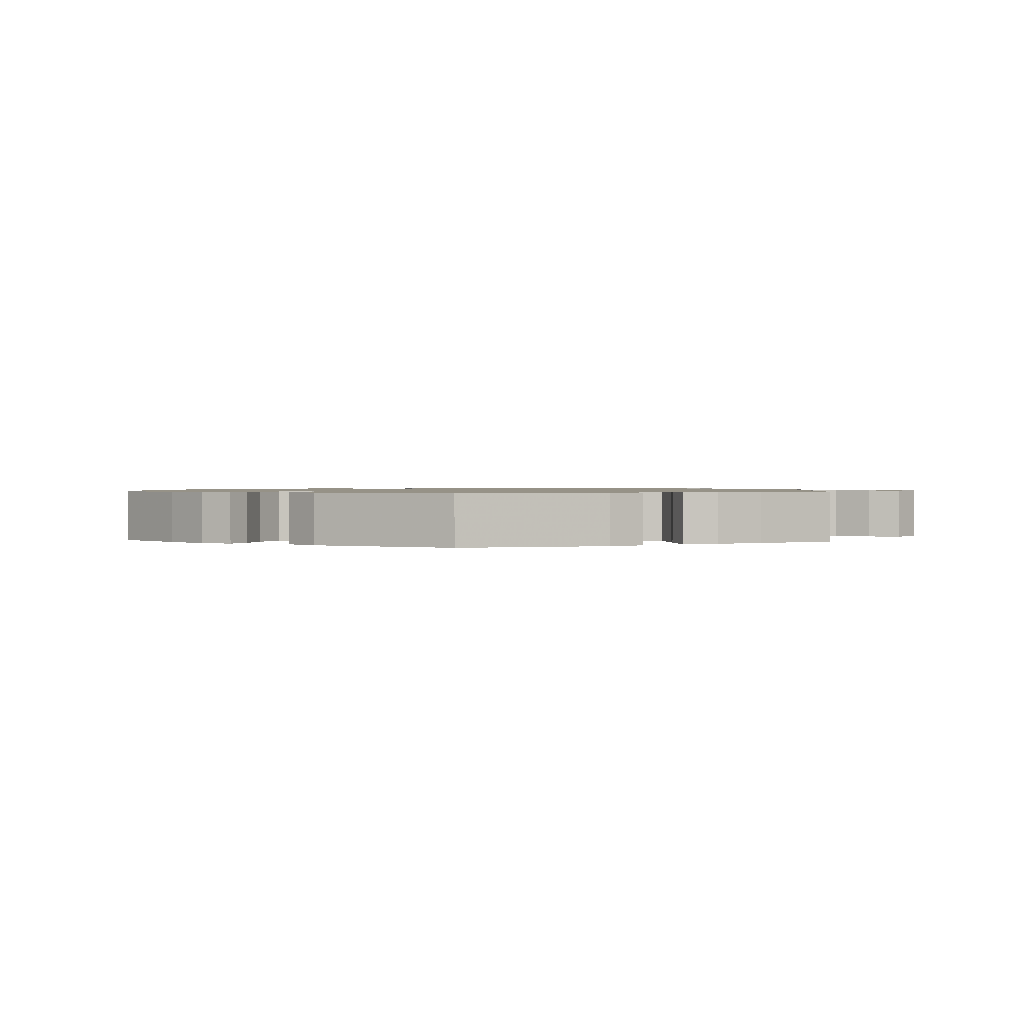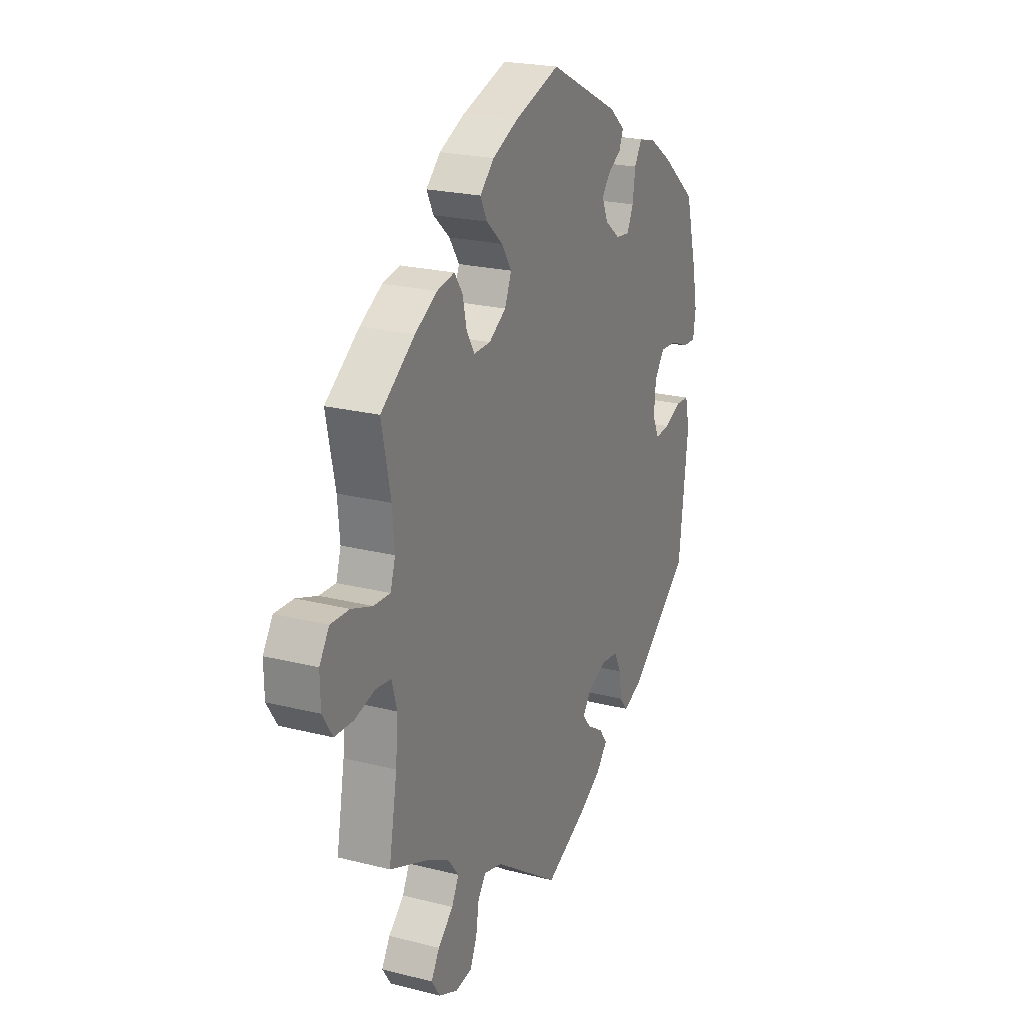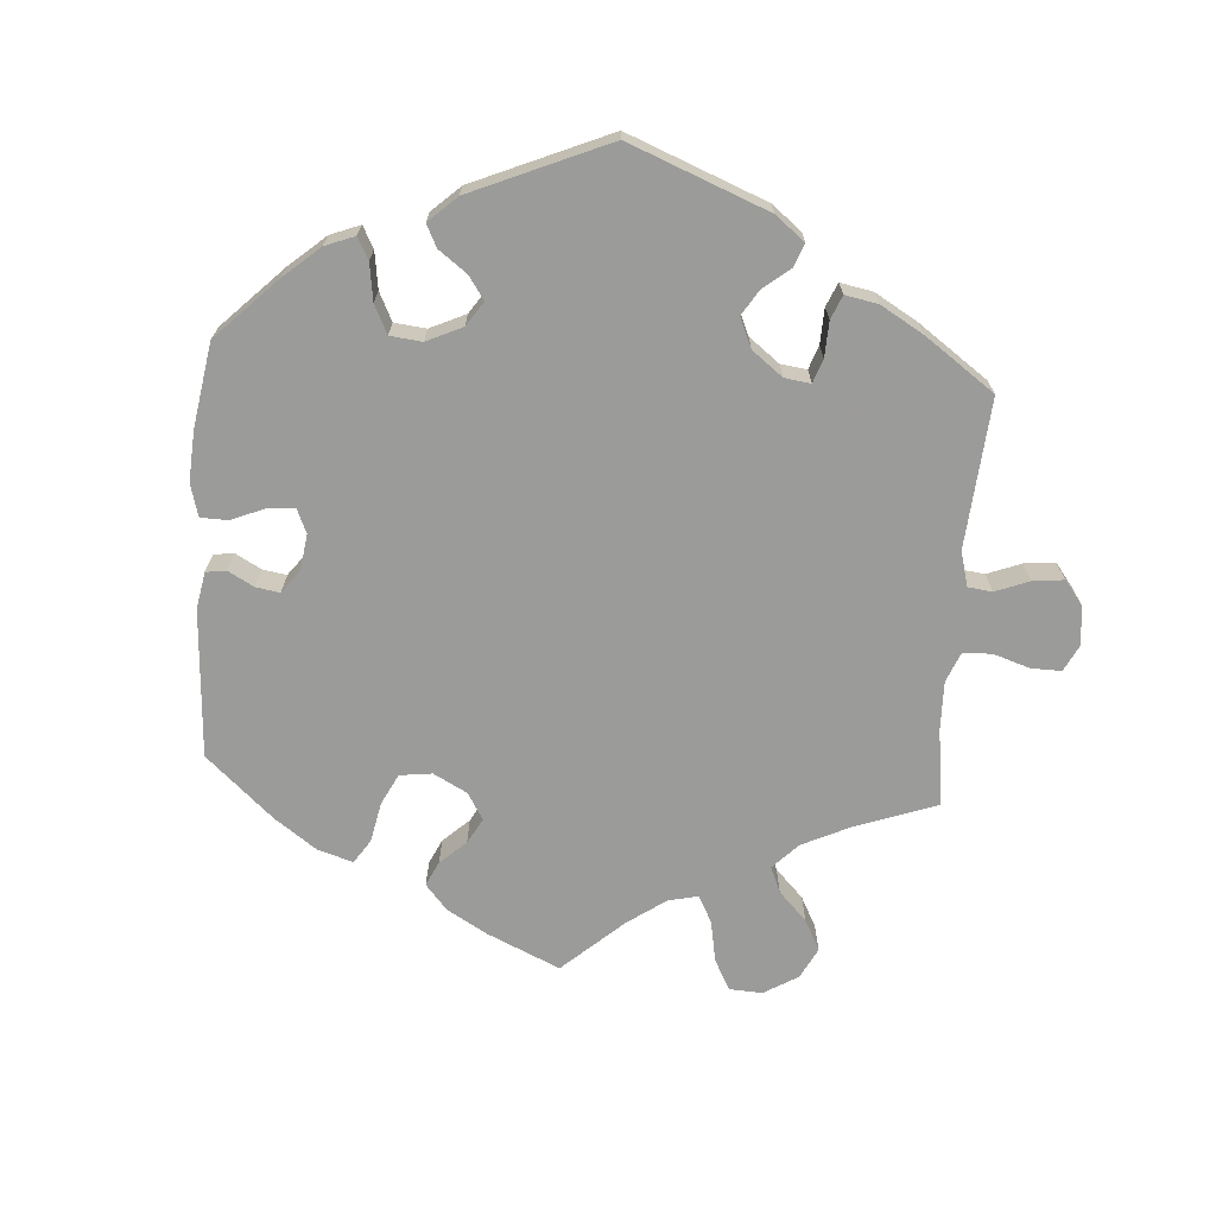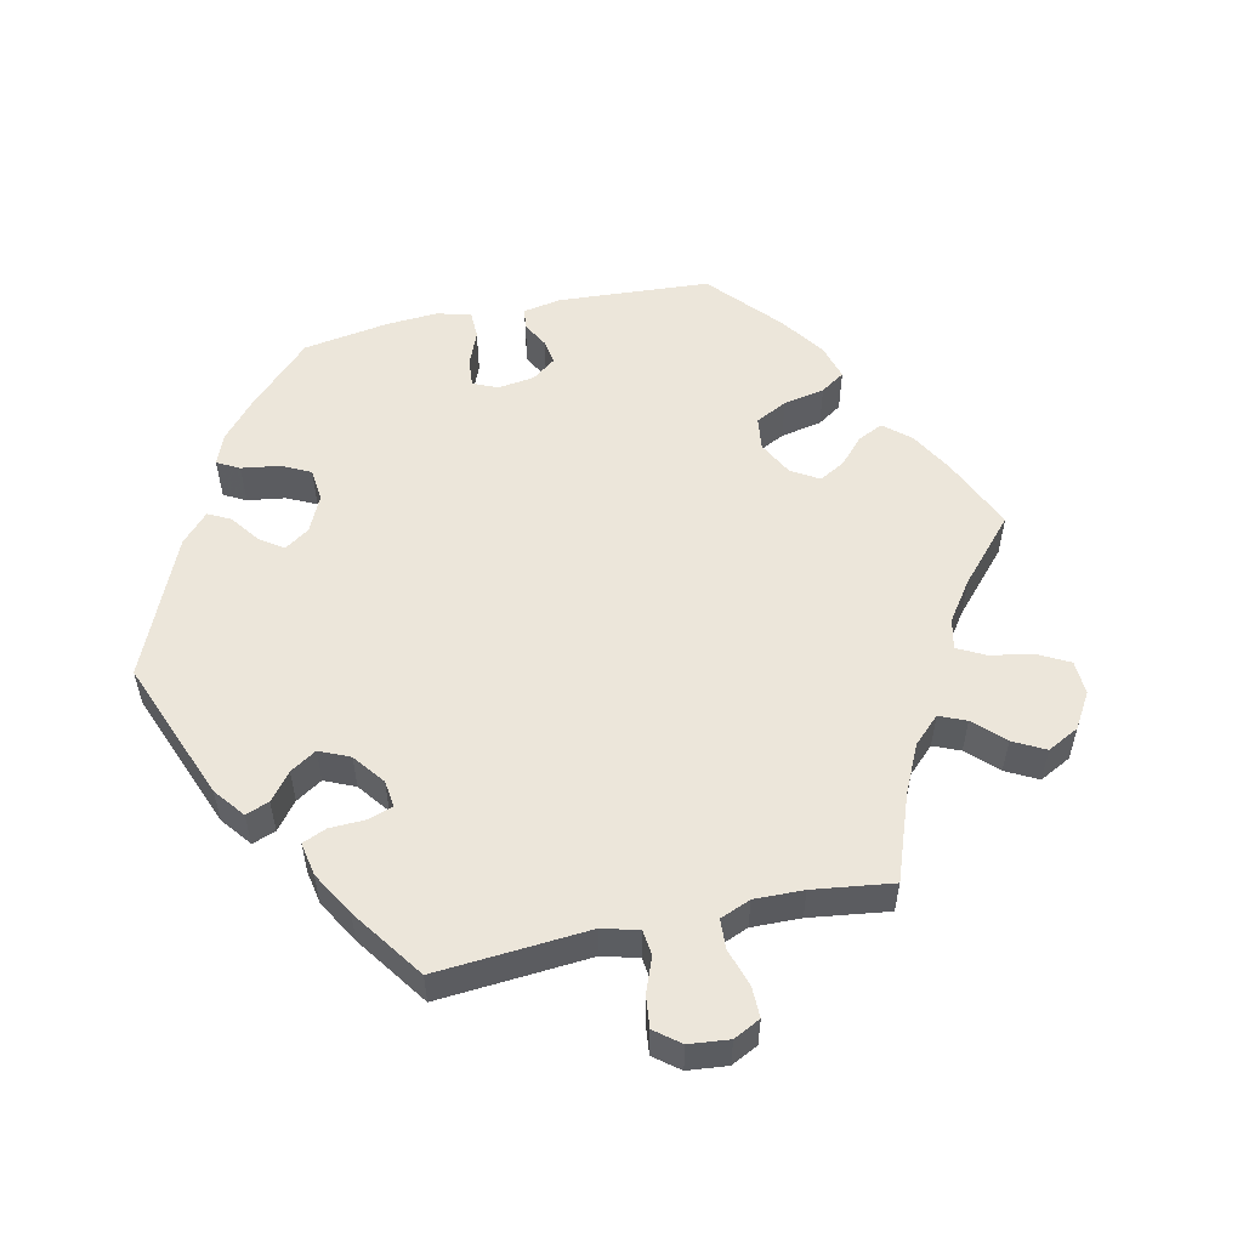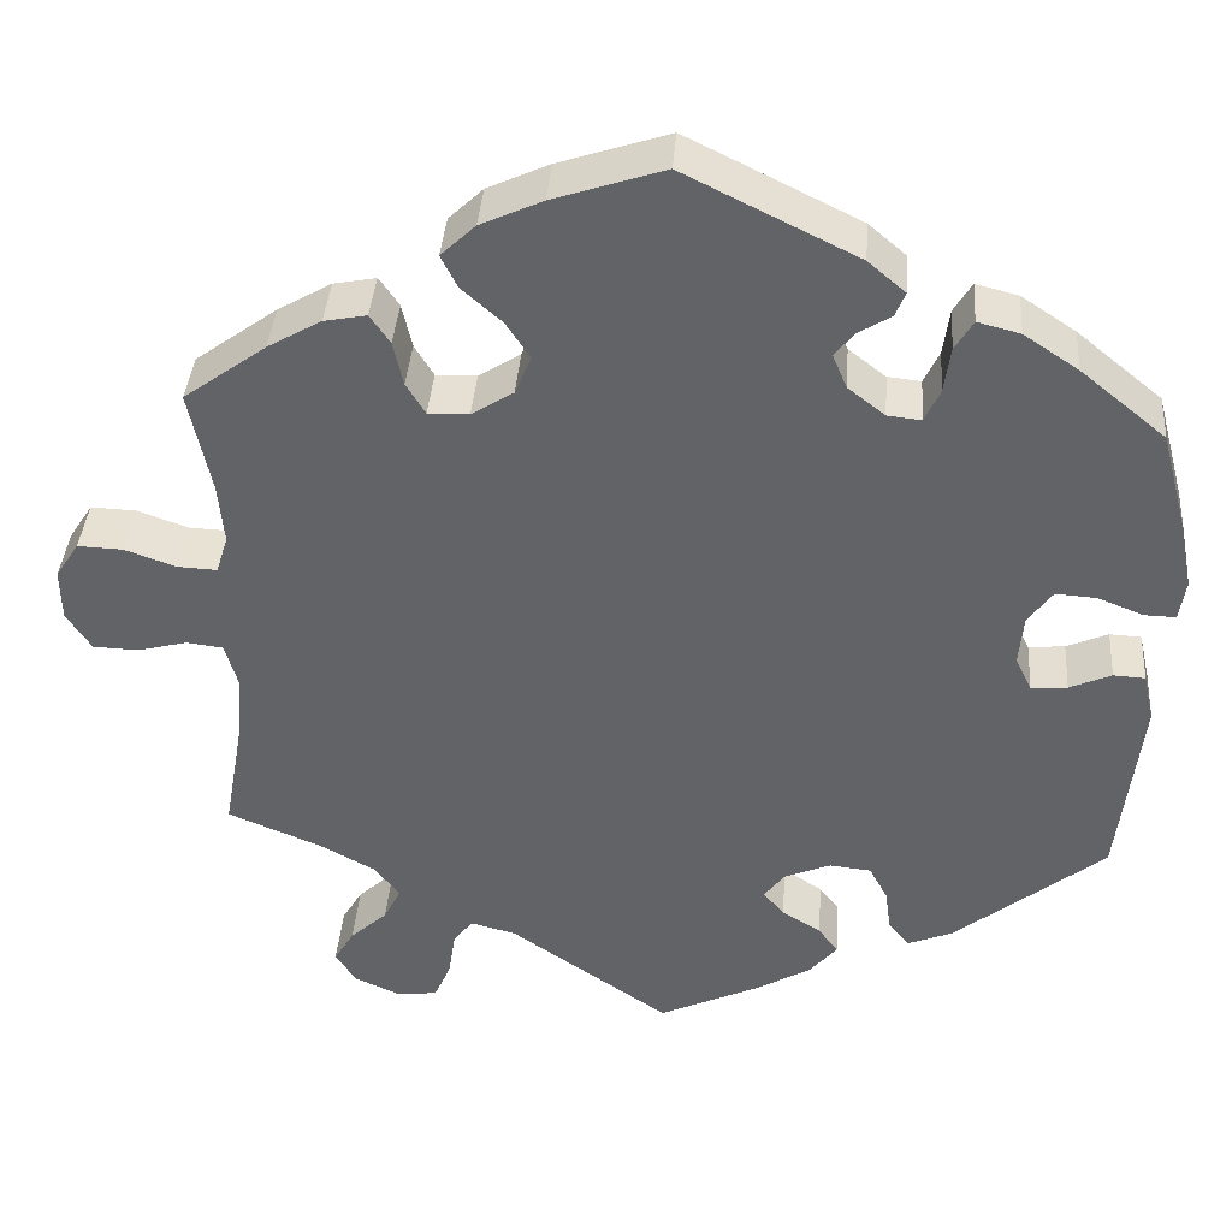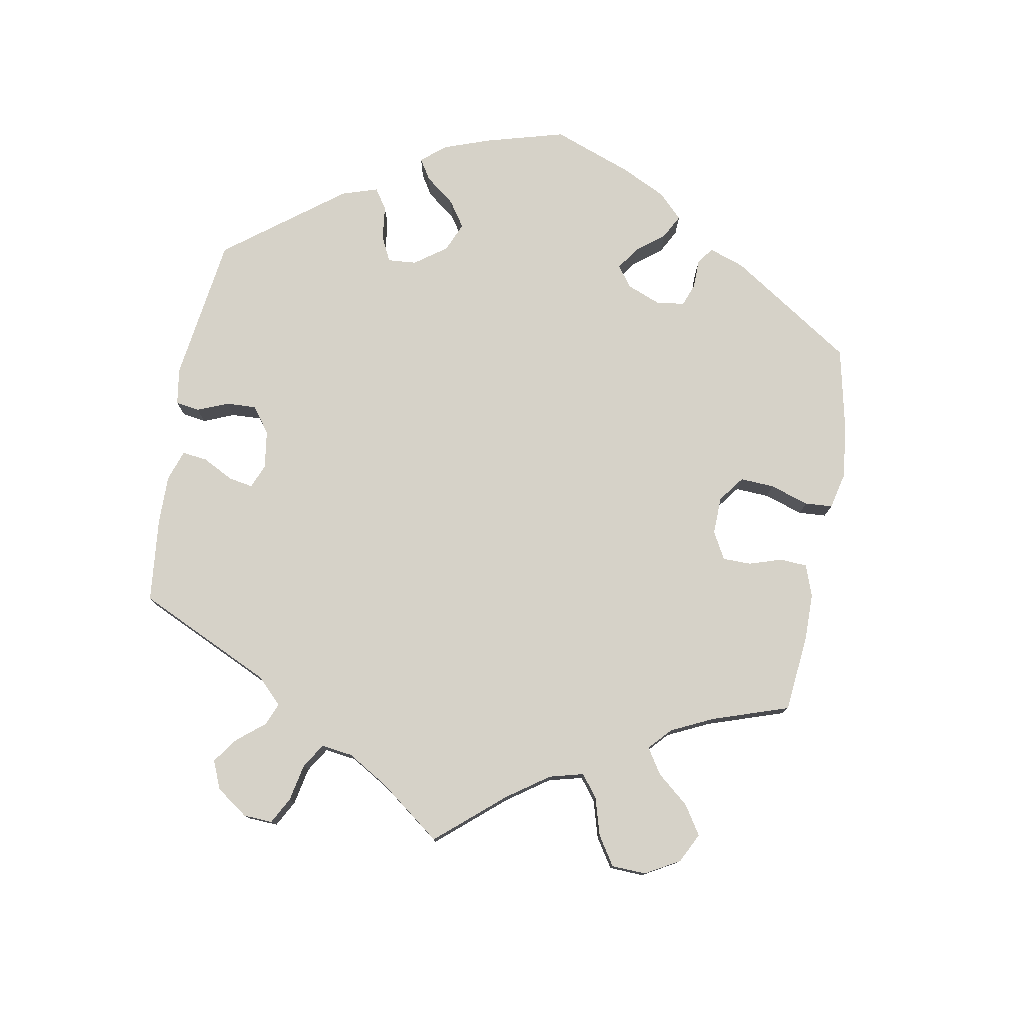
<metadata>
{"format":"obj","ext":"obj","renderer":"f3d","projection":"perspective","resolution":1024,"background":"white","views":[{"elev":1.0,"azim":124.0,"up":"+Y"},{"elev":22.4,"azim":-66.3,"up":"+Z"},{"elev":-69.6,"azim":115.8,"up":"+Y"},{"elev":54.5,"azim":-162.3,"up":"+Y"},{"elev":38.7,"azim":4.2,"up":"+Z"},{"elev":77.9,"azim":-110.2,"up":"+Y"}]}
</metadata>
<code>
v -0.409 0.07 0.355
v -0.35 0.07 0.389
v -0.303 0.07 0.398
v -0.281 0.07 0.366
v -0.27 0.07 0.317
v -0.249 0.07 0.282
v -0.204 0.07 0.283
v -0.158 0.07 0.312
v -0.14 0.07 0.355
v -0.167 0.07 0.396
v -0.211 0.07 0.435
v -0.229 0.07 0.471
v -0.191 0.07 0.507
v -0.123 0.07 0.538
v -0.001 0.07 0.578
v 0.189 0.07 0.484
v 0.23 0.07 0.449
v 0.219 0.07 0.422
v 0.183 0.07 0.4
v 0.161 0.07 0.373
v 0.177 0.07 0.335
v 0.218 0.07 0.303
v 0.255 0.07 0.299
v 0.272 0.07 0.335
v 0.279 0.07 0.386
v 0.299 0.07 0.419
v 0.346 0.07 0.407
v 0.406 0.07 0.367
v 0.5 0.07 0.29
v 0.531 0.07 0.174
v 0.544 0.07 0.106
v 0.537 0.07 0.061
v 0.502 0.07 0.062
v 0.452 0.07 0.082
v 0.407 0.07 0.085
v 0.38 0.07 0.048
v 0.375 0.07 -0.008
v 0.393 0.07 -0.045
v 0.433 0.07 -0.042
v 0.479 0.07 -0.022
v 0.514 0.07 -0.024
v 0.526 0.07 -0.077
v 0.501 0.07 -0.288
v 0.335 0.07 -0.42
v 0.285 0.07 -0.44
v 0.263 0.07 -0.413
v 0.256 0.07 -0.365
v 0.236 0.07 -0.327
v 0.19 0.07 -0.322
v 0.139 0.07 -0.343
v 0.116 0.07 -0.373
v 0.139 0.07 -0.4
v 0.182 0.07 -0.427
v 0.204 0.07 -0.456
v 0.173 0.07 -0.492
v 0.112 0.07 -0.527
v 0.001 0.07 -0.578
v -0.175 0.07 -0.457
v -0.225 0.07 -0.444
v -0.246 0.07 -0.472
v -0.254 0.07 -0.523
v -0.272 0.07 -0.564
v -0.316 0.07 -0.57
v -0.367 0.07 -0.547
v -0.39 0.07 -0.512
v -0.368 0.07 -0.475
v -0.327 0.07 -0.438
v -0.308 0.07 -0.401
v -0.336 0.07 -0.365
v -0.396 0.07 -0.332
v -0.5 0.07 -0.289
v -0.478 0.07 -0.165
v -0.472 0.07 -0.091
v -0.486 0.07 -0.042
v -0.526 0.07 -0.037
v -0.581 0.07 -0.051
v -0.631 0.07 -0.049
v -0.658 0.07 -0.007
v -0.659 0.07 0.05
v -0.633 0.07 0.09
v -0.583 0.07 0.088
v -0.527 0.07 0.068
v -0.483 0.07 0.066
v -0.47 0.07 0.108
v -0.476 0.07 0.175
v -0.5 0.07 0.289
v -0.409 0 0.355
v -0.35 0 0.389
v -0.303 0 0.398
v -0.281 0 0.366
v -0.27 0 0.317
v -0.249 0 0.282
v -0.204 0 0.283
v -0.158 0 0.312
v -0.14 0 0.355
v -0.167 0 0.396
v -0.211 0 0.435
v -0.229 0 0.471
v -0.191 0 0.507
v -0.123 0 0.538
v -0.001 0 0.578
v 0.189 0 0.484
v 0.23 0 0.449
v 0.219 0 0.422
v 0.183 0 0.4
v 0.161 0 0.373
v 0.177 0 0.335
v 0.218 0 0.303
v 0.255 0 0.299
v 0.272 0 0.335
v 0.279 0 0.386
v 0.299 0 0.419
v 0.346 0 0.407
v 0.406 0 0.367
v 0.5 0 0.29
v 0.531 0 0.174
v 0.544 0 0.106
v 0.537 0 0.061
v 0.502 0 0.062
v 0.452 0 0.082
v 0.407 0 0.085
v 0.38 0 0.048
v 0.375 0 -0.008
v 0.393 0 -0.045
v 0.433 0 -0.042
v 0.479 0 -0.022
v 0.514 0 -0.024
v 0.526 0 -0.077
v 0.501 0 -0.288
v 0.335 0 -0.42
v 0.285 0 -0.44
v 0.263 0 -0.413
v 0.256 0 -0.365
v 0.236 0 -0.327
v 0.19 0 -0.322
v 0.139 0 -0.343
v 0.116 0 -0.373
v 0.139 0 -0.4
v 0.182 0 -0.427
v 0.204 0 -0.456
v 0.173 0 -0.492
v 0.112 0 -0.527
v 0.001 0 -0.578
v -0.175 0 -0.457
v -0.225 0 -0.444
v -0.246 0 -0.472
v -0.254 0 -0.523
v -0.272 0 -0.564
v -0.316 0 -0.57
v -0.367 0 -0.547
v -0.39 0 -0.512
v -0.368 0 -0.475
v -0.327 0 -0.438
v -0.308 0 -0.401
v -0.336 0 -0.365
v -0.396 0 -0.332
v -0.5 0 -0.289
v -0.478 0 -0.165
v -0.472 0 -0.091
v -0.486 0 -0.042
v -0.526 0 -0.037
v -0.581 0 -0.051
v -0.631 0 -0.049
v -0.658 0 -0.007
v -0.659 0 0.05
v -0.633 0 0.09
v -0.583 0 0.088
v -0.527 0 0.068
v -0.483 0 0.066
v -0.47 0 0.108
v -0.476 0 0.175
v -0.5 0 0.289
f 85 86 1 2
f 84 85 2 3
f 83 84 3 4
f 79 80 81 82
f 79 82 83
f 78 79 83
f 75 76 77 78
f 74 75 78 83
f 73 74 83 4
f 70 71 72
f 69 70 72 73
f 68 69 73 4
f 64 65 66 67
f 64 67 68
f 63 64 68
f 60 61 62 63
f 60 63 68
f 59 60 68 4
f 55 56 57 58
f 52 53 54 55
f 51 52 55 58
f 50 51 58 59
f 44 45 46 47
f 44 47 48
f 43 44 48
f 42 43 48 49
f 39 40 41 42
f 38 39 42 49
f 31 32 33 34
f 31 34 35
f 30 31 35
f 29 30 35
f 28 29 35 36
f 24 25 26 27
f 23 24 27 28
f 16 17 18 19
f 16 19 20
f 15 16 20
f 14 15 20 21
f 10 11 12 13
f 9 10 13 14
f 59 4 5
f 59 5 6
f 50 59 6 7
f 37 38 49 50
f 37 50 7 8
f 23 28 36 37
f 22 23 37 8
f 9 14 21 22
f 8 9 22
f 88 87 172 171
f 89 88 171 170
f 90 89 170 169
f 168 167 166 165
f 169 168 165
f 169 165 164
f 164 163 162 161
f 169 164 161 160
f 90 169 160 159
f 158 157 156
f 159 158 156 155
f 90 159 155 154
f 153 152 151 150
f 154 153 150
f 154 150 149
f 149 148 147 146
f 154 149 146
f 90 154 146 145
f 144 143 142 141
f 141 140 139 138
f 144 141 138 137
f 145 144 137 136
f 133 132 131 130
f 134 133 130
f 134 130 129
f 135 134 129 128
f 128 127 126 125
f 135 128 125 124
f 120 119 118 117
f 121 120 117
f 121 117 116
f 121 116 115
f 122 121 115 114
f 113 112 111 110
f 114 113 110 109
f 105 104 103 102
f 106 105 102
f 106 102 101
f 107 106 101 100
f 99 98 97 96
f 100 99 96 95
f 91 90 145
f 92 91 145
f 93 92 145 136
f 136 135 124 123
f 94 93 136 123
f 123 122 114 109
f 94 123 109 108
f 108 107 100 95
f 108 95 94
f 1 87 88 2
f 2 88 89 3
f 3 89 90 4
f 4 90 91 5
f 5 91 92 6
f 6 92 93 7
f 7 93 94 8
f 8 94 95 9
f 9 95 96 10
f 10 96 97 11
f 11 97 98 12
f 12 98 99 13
f 13 99 100 14
f 14 100 101 15
f 15 101 102 16
f 16 102 103 17
f 17 103 104 18
f 18 104 105 19
f 19 105 106 20
f 20 106 107 21
f 21 107 108 22
f 22 108 109 23
f 23 109 110 24
f 24 110 111 25
f 25 111 112 26
f 26 112 113 27
f 27 113 114 28
f 28 114 115 29
f 29 115 116 30
f 30 116 117 31
f 31 117 118 32
f 32 118 119 33
f 33 119 120 34
f 34 120 121 35
f 35 121 122 36
f 36 122 123 37
f 37 123 124 38
f 38 124 125 39
f 39 125 126 40
f 40 126 127 41
f 41 127 128 42
f 42 128 129 43
f 43 129 130 44
f 44 130 131 45
f 45 131 132 46
f 46 132 133 47
f 47 133 134 48
f 48 134 135 49
f 49 135 136 50
f 50 136 137 51
f 51 137 138 52
f 52 138 139 53
f 53 139 140 54
f 54 140 141 55
f 55 141 142 56
f 56 142 143 57
f 57 143 144 58
f 58 144 145 59
f 59 145 146 60
f 60 146 147 61
f 61 147 148 62
f 62 148 149 63
f 63 149 150 64
f 64 150 151 65
f 65 151 152 66
f 66 152 153 67
f 67 153 154 68
f 68 154 155 69
f 69 155 156 70
f 70 156 157 71
f 71 157 158 72
f 72 158 159 73
f 73 159 160 74
f 74 160 161 75
f 75 161 162 76
f 76 162 163 77
f 77 163 164 78
f 78 164 165 79
f 79 165 166 80
f 80 166 167 81
f 81 167 168 82
f 82 168 169 83
f 83 169 170 84
f 84 170 171 85
f 85 171 172 86
f 86 172 87 1

</code>
